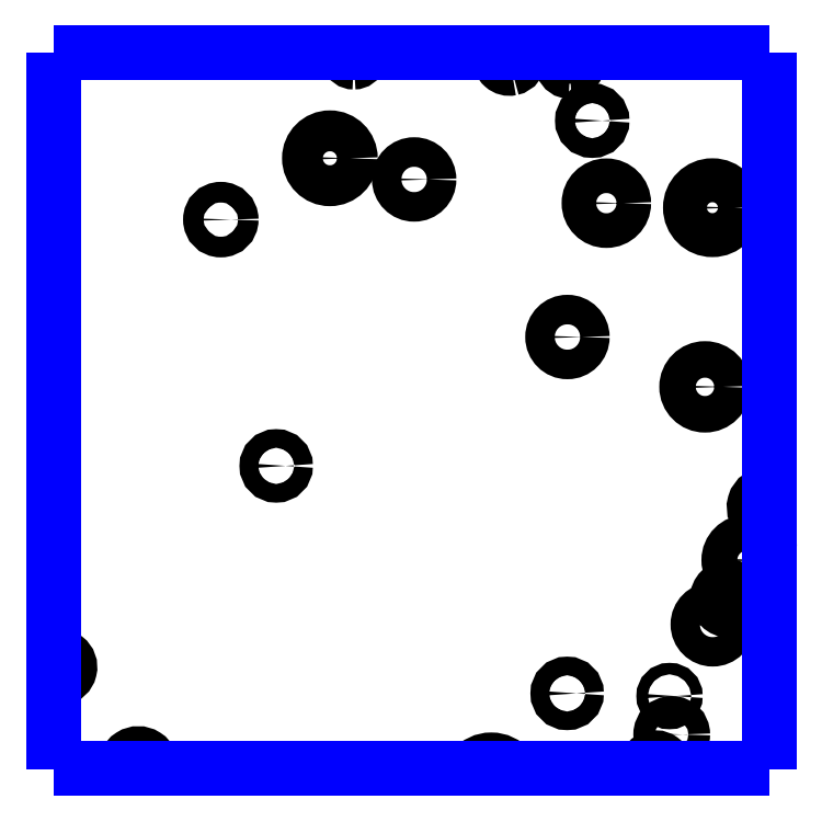
<metadata>
{"format":"dxf","ext":"dxf","renderer":"ezdxf+matplotlib","layout":"modelspace","background":"white","min_lineweight":24,"dpi":150}
</metadata>
<code>
0
SECTION
2
ENTITIES
0
CIRCLE
8
LAYER1
10
1.809
20
6.43
40
0.0135
0
CIRCLE
8
LAYER1
10
1.974
20
6.311
40
0.0302
0
CIRCLE
8
LAYER1
10
1.964
20
6.064
40
0.0251
0
CIRCLE
8
LAYER1
10
1.828
20
6.317
40
0.0238
0
CIRCLE
8
LAYER1
10
1.775
20
6.133
40
0.0203
0
CIRCLE
8
LAYER1
10
1.564
20
6.349
40
0.0203
0
CIRCLE
8
LAYER1
10
1.448
20
6.379
40
0.0281
0
CIRCLE
8
LAYER1
10
1.299
20
6.294
40
0.0142
0
CIRCLE
8
LAYER1
10
1.375
20
5.956
40
0.0128
0
CIRCLE
8
LAYER1
10
1.774
20
5.643
40
0.0128
0
CIRCLE
8
LAYER1
10
2.021
20
5.826
40
0.0247
0
CIRCLE
8
LAYER1
10
1.997
20
5.774
40
0.0159
0
CIRCLE
8
LAYER1
10
1.974
20
5.738
40
0.0202
0
CIRCLE
8
LAYER1
10
1.915
20
5.64
40
0.0079
0
CIRCLE
8
LAYER1
10
1.918
20
5.587
40
0.0151
0
ARC
8
LAYER1
10
1.695
20
6.515
40
0.0128
50
138.1
51
149.4
0
ARC
8
LAYER1
10
1.481
20
6.518
40
0.0075
50
136.1
51
154.9
0
ARC
8
LAYER1
10
1.778
20
6.508
40
0.0101
50
-89.54
51
51.9
0
ARC
8
LAYER1
10
1.778
20
6.508
40
0.0101
50
51.9
51
128.1
0
ARC
8
LAYER1
10
1.778
20
6.508
40
0.0101
50
128.1
51
-89.54
0
ARC
8
LAYER1
10
1.695
20
6.515
40
0.0128
50
-78.25
51
4.677
0
ARC
8
LAYER1
10
1.695
20
6.515
40
0.0128
50
4.678
51
30.59
0
ARC
8
LAYER1
10
1.695
20
6.515
40
0.0128
50
149.4
51
175.3
0
ARC
8
LAYER1
10
1.695
20
6.515
40
0.0128
50
175.3
51
-78.25
0
ARC
8
LAYER1
10
1.481
20
6.518
40
0.0075
50
-89.56
51
-17.54
0
ARC
8
LAYER1
10
1.481
20
6.518
40
0.0075
50
-17.54
51
25.12
0
ARC
8
LAYER1
10
1.481
20
6.518
40
0.0075
50
154.9
51
-162.5
0
ARC
8
LAYER1
10
1.481
20
6.518
40
0.0075
50
-162.5
51
-89.56
0
ARC
8
LAYER1
10
2.048
20
5.899
40
0.0169
50
-116
51
-84.09
0
ARC
8
LAYER1
10
2.048
20
5.899
40
0.0169
50
84.09
51
-116
0
ARC
8
LAYER1
10
1.076
20
5.679
40
0.0153
50
-80
51
119.2
0
ARC
8
LAYER1
10
1.076
20
5.679
40
0.0153
50
-119.2
51
-80
0
ARC
8
LAYER1
10
1.185
20
5.542
40
0.0183
50
-7.557
51
-172.4
0
ARC
8
LAYER1
10
1.67
20
5.519
40
0.0327
50
39.13
51
140.9
0
ARC
8
LAYER1
10
1.695
20
6.515
40
0.0128
50
30.6
51
41.85
0
ARC
8
LAYER1
10
1.695
20
6.515
40
0.0128
50
133.7
51
138.2
0
ARC
8
LAYER1
10
1.481
20
6.518
40
0.0075
50
25.12
51
43.89
0
ARC
8
LAYER1
10
1.481
20
6.518
40
0.0075
50
128.1
51
136.1
0
ARC
8
LAYER1
10
2.074
20
5.847
40
0.0216
50
168
51
-168.1
0
ARC
8
LAYER1
10
1.695
20
6.515
40
0.0128
50
41.85
51
46.28
0
ARC
8
LAYER1
10
1.481
20
6.518
40
0.0075
50
43.89
51
51.98
0
ARC
8
LAYER1
10
2.048
20
5.899
40
0.0169
50
-84.09
51
-74.62
0
ARC
8
LAYER1
10
2.048
20
5.899
40
0.0169
50
74.61
51
84.09
0
ARC
8
LAYER1
10
1.076
20
5.679
40
0.0153
50
119.2
51
125.3
0
ARC
8
LAYER1
10
1.076
20
5.679
40
0.0153
50
-125.3
51
-119.2
0
ARC
8
LAYER1
10
1.185
20
5.542
40
0.0183
50
-11.74
51
-7.557
0
ARC
8
LAYER1
10
1.185
20
5.542
40
0.0183
50
-172.4
51
-168.3
0
ARC
8
LAYER1
10
1.67
20
5.519
40
0.0327
50
36.22
51
39.13
0
ARC
8
LAYER1
10
1.67
20
5.519
40
0.0327
50
140.9
51
143.8
0
ARC
8
LAYER1
10
1.896
20
5.541
40
0.0135
50
-12.62
51
-6.971
0
ARC
8
LAYER1
10
1.896
20
5.541
40
0.0135
50
-12.62
51
-173
0
ARC
8
LAYER1
10
1.896
20
5.541
40
0.0135
50
-173
51
-167.4
0
POLYLINE
8
LAYER12
66
     1
0
VERTEX
8
LAYER12
10
1.069
20
6.524
0
VERTEX
8
LAYER12
10
1.069
20
6.524
0
SEQEND
8
LAYER12
0
POLYLINE
8
LAYER12
66
     1
0
VERTEX
8
LAYER12
10
1.069
20
6.521
0
VERTEX
8
LAYER12
10
1.069
20
6.524
0
SEQEND
8
LAYER12
0
POLYLINE
8
LAYER12
66
     1
0
VERTEX
8
LAYER12
10
1.069
20
6.524
0
VERTEX
8
LAYER12
10
2.05
20
6.524
0
SEQEND
8
LAYER12
0
POLYLINE
8
LAYER12
66
     1
0
VERTEX
8
LAYER12
10
1.069
20
5.54
0
VERTEX
8
LAYER12
10
1.069
20
6.516
0
SEQEND
8
LAYER12
0
POLYLINE
8
LAYER12
66
     1
0
VERTEX
8
LAYER12
10
1.069
20
6.516
0
VERTEX
8
LAYER12
10
1.069
20
6.521
0
SEQEND
8
LAYER12
0
POLYLINE
8
LAYER12
66
     1
0
VERTEX
8
LAYER12
10
2.052
20
6.524
0
VERTEX
8
LAYER12
10
2.052
20
6.516
0
SEQEND
8
LAYER12
0
POLYLINE
8
LAYER12
66
     1
0
VERTEX
8
LAYER12
10
2.052
20
6.516
0
VERTEX
8
LAYER12
10
2.052
20
5.538
0
SEQEND
8
LAYER12
0
POLYLINE
8
LAYER12
66
     1
0
VERTEX
8
LAYER12
10
2.053
20
5.54
0
VERTEX
8
LAYER12
10
1.069
20
5.54
0
SEQEND
8
LAYER12
0
POLYLINE
8
LAYER12
66
     1
0
VERTEX
8
LAYER12
10
1.069
20
6.524
0
VERTEX
8
LAYER12
10
1.069
20
6.524
0
SEQEND
8
LAYER12
0
POLYLINE
8
LAYER12
66
     1
0
VERTEX
8
LAYER12
10
1.069
20
6.524
0
VERTEX
8
LAYER12
10
1.069
20
6.524
0
SEQEND
8
LAYER12
0
POLYLINE
8
LAYER12
66
     1
0
VERTEX
8
LAYER12
10
1.069
20
6.524
0
VERTEX
8
LAYER12
10
1.069
20
6.524
0
SEQEND
8
LAYER12
0
POLYLINE
8
LAYER12
66
     1
0
VERTEX
8
LAYER12
10
1.069
20
6.524
0
VERTEX
8
LAYER12
10
1.069
20
6.524
0
SEQEND
8
LAYER12
0
POLYLINE
8
LAYER12
66
     1
0
VERTEX
8
LAYER12
10
1.069
20
6.524
0
VERTEX
8
LAYER12
10
1.069
20
6.524
0
SEQEND
8
LAYER12
0
POLYLINE
8
LAYER12
66
     1
0
VERTEX
8
LAYER12
10
1.069
20
5.538
0
VERTEX
8
LAYER12
10
1.069
20
5.54
0
SEQEND
8
LAYER12
0
POLYLINE
8
LAYER12
66
     1
0
VERTEX
8
LAYER12
10
2.05
20
6.524
0
VERTEX
8
LAYER12
10
2.053
20
6.524
0
SEQEND
8
LAYER12
0
ENDSEC
0
EOF

</code>
